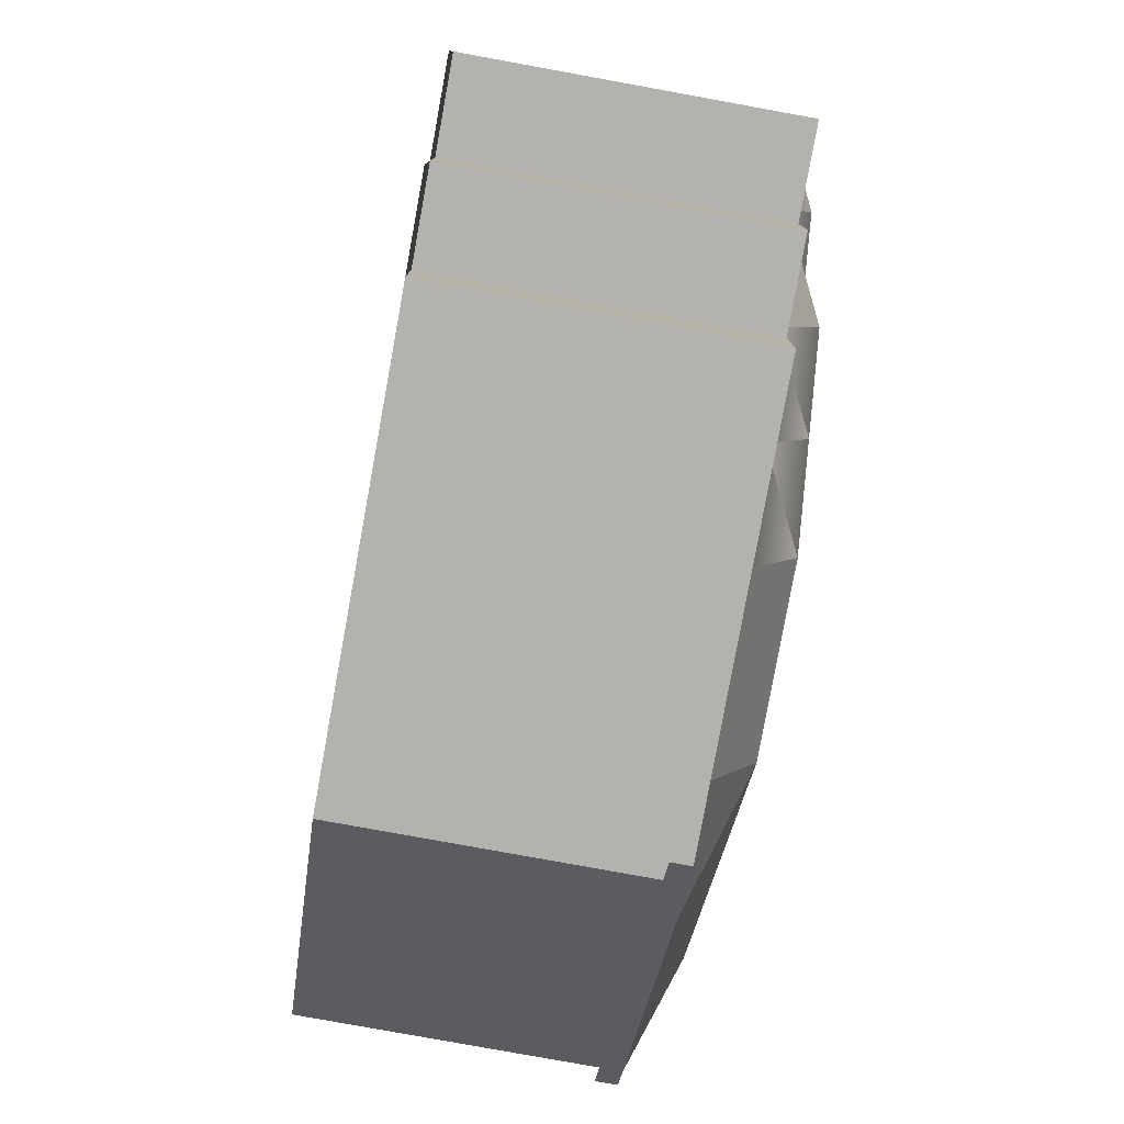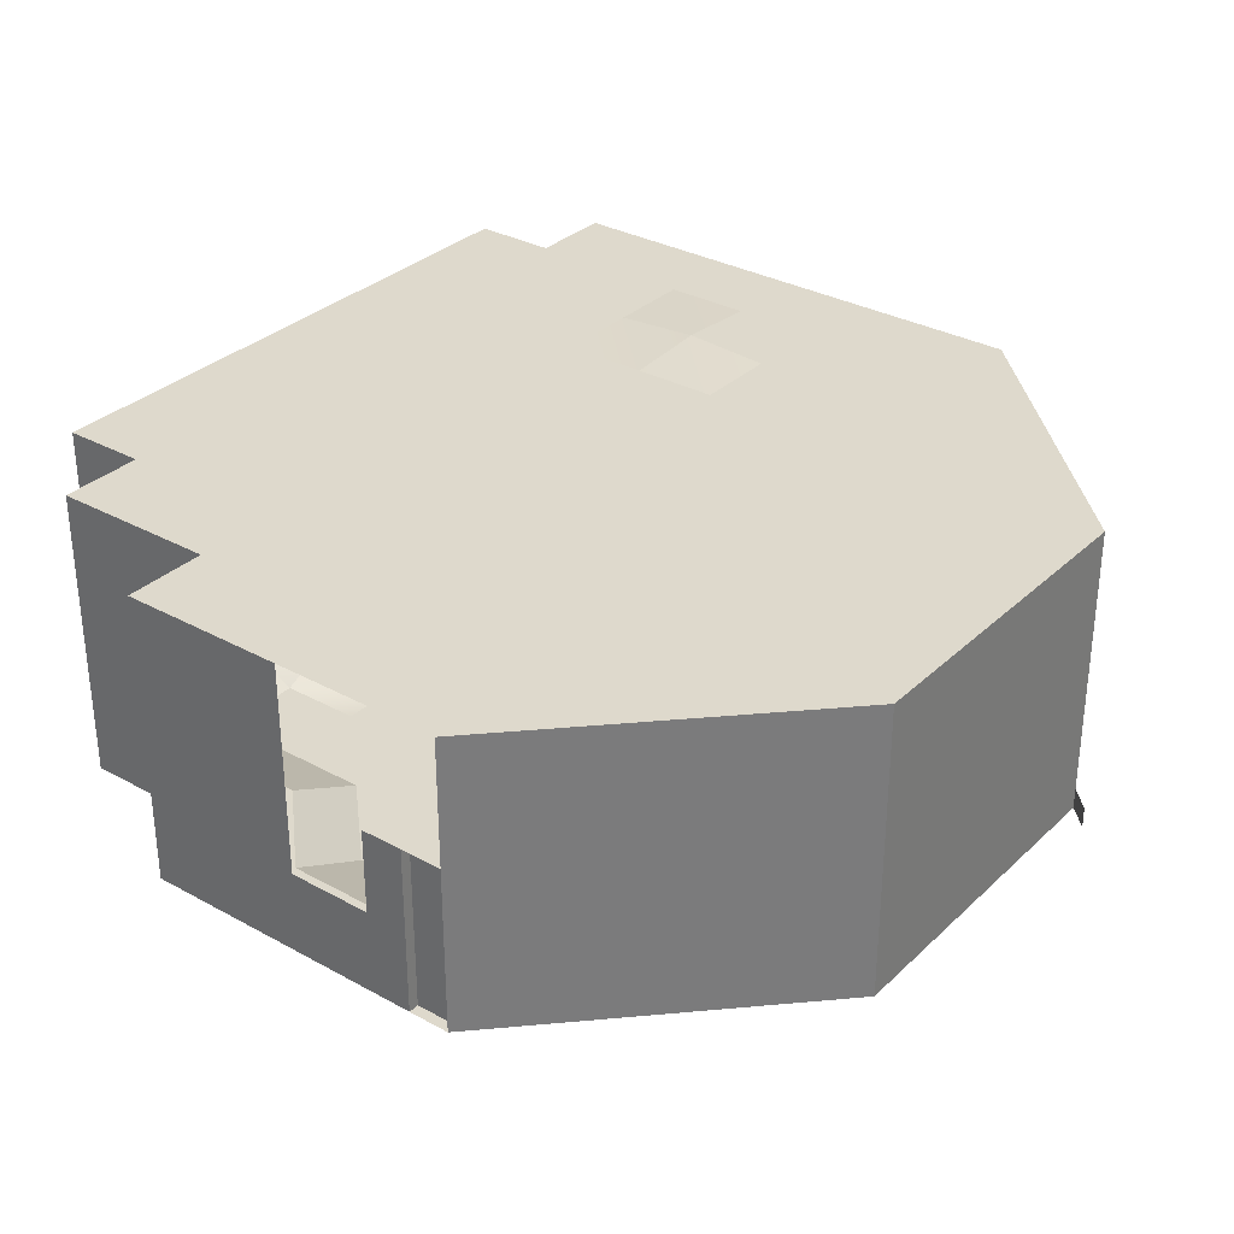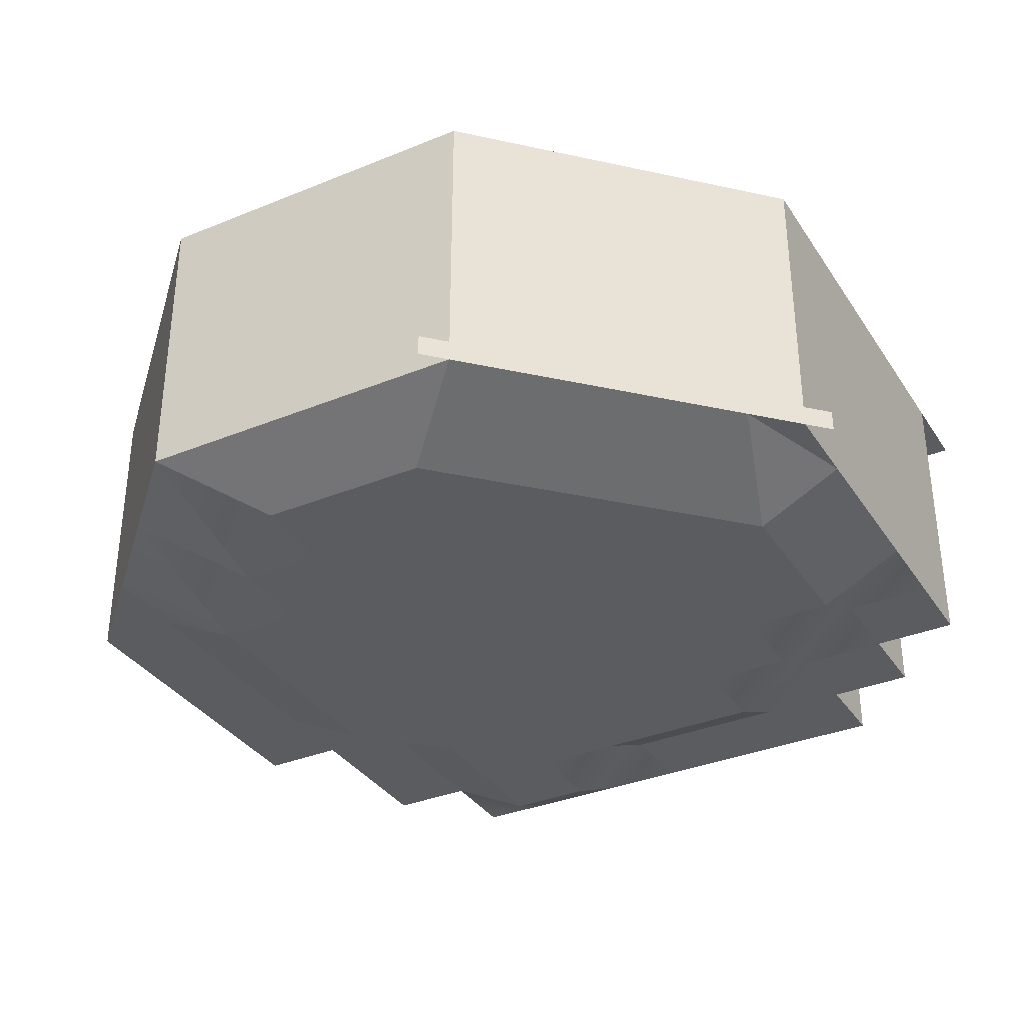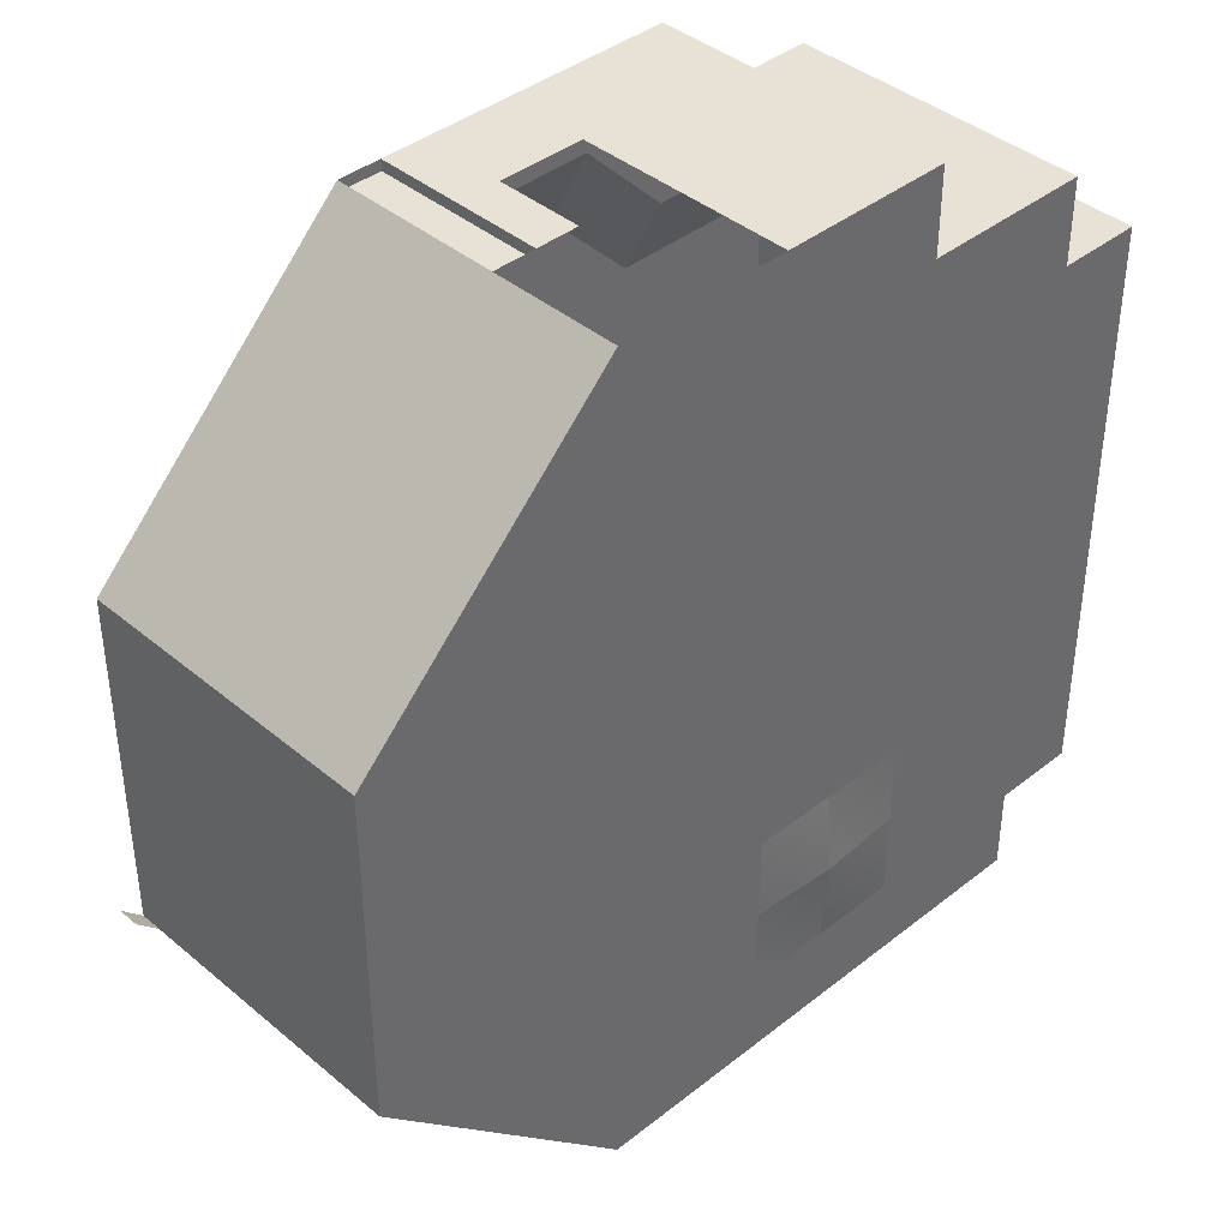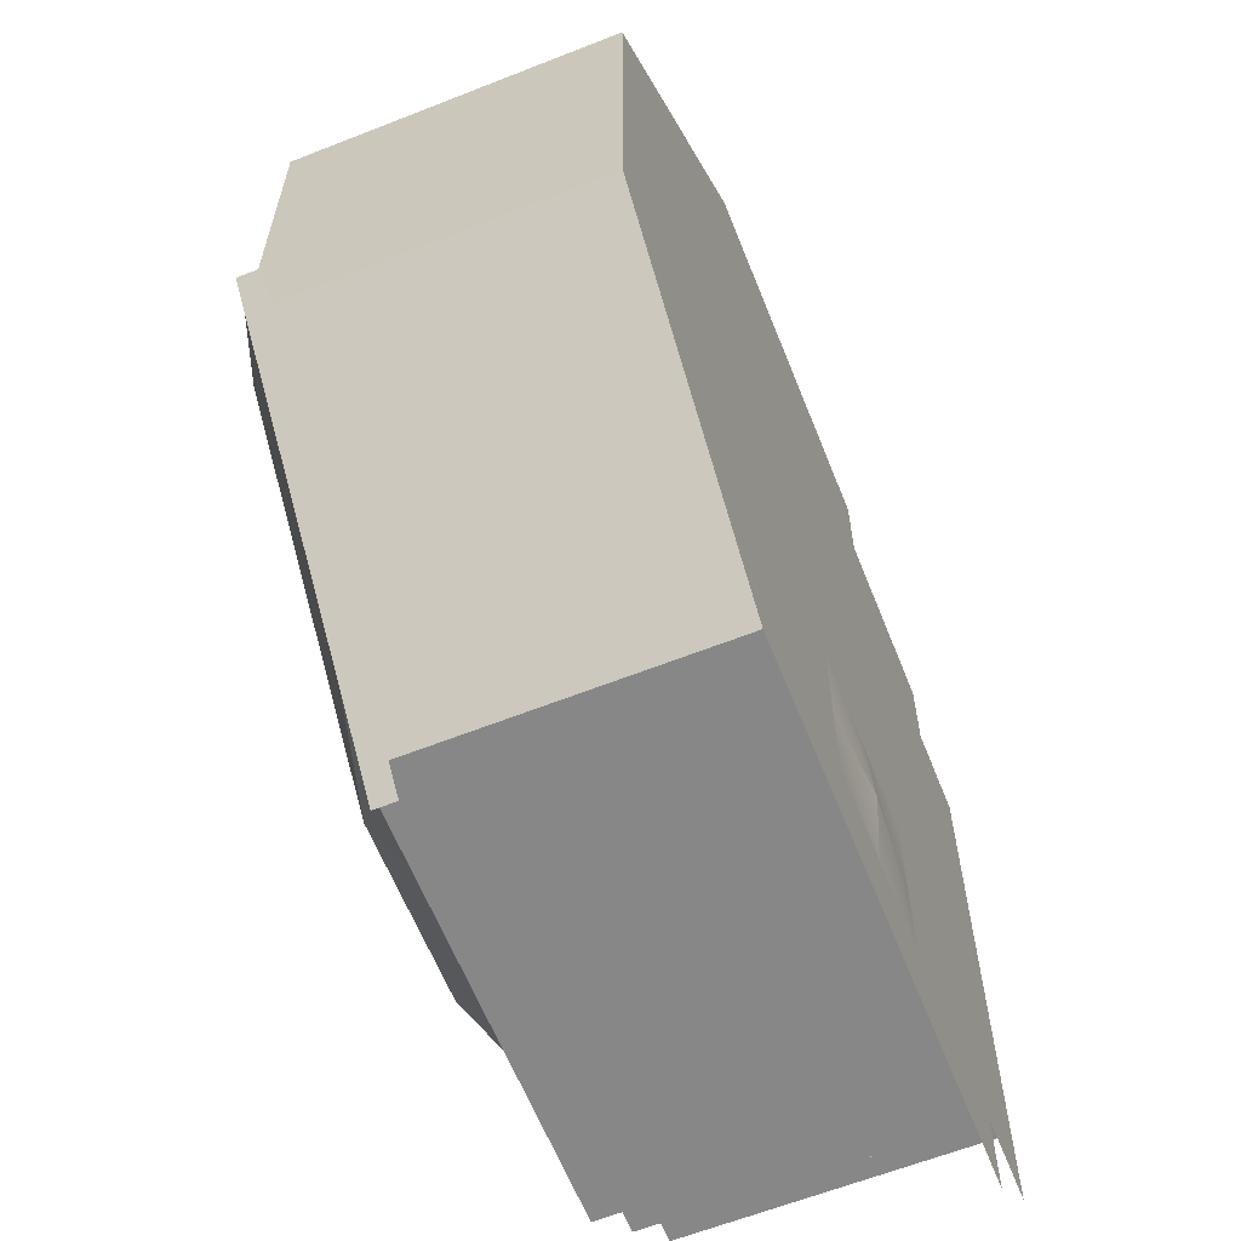
<metadata>
{"format":"obj","ext":"obj","renderer":"f3d","projection":"perspective","resolution":1024,"background":"white","views":[{"elev":-79.7,"azim":-100.3,"up":"+Z"},{"elev":32.0,"azim":37.7,"up":"+Y"},{"elev":-34.7,"azim":118.7,"up":"+Y"},{"elev":40.2,"azim":135.8,"up":"+Z"},{"elev":-62.4,"azim":111.8,"up":"+Z"}]}
</metadata>
<code>
g pb_Mesh332988
v -8 16 0
v -8 16 -4
v -8 2 -4
v -8 2 0
v -4 16 -40
v 0 16 -40
v 0 2 -40
v -4 2 -40
v 0 16 -4
v -4 16 -4
v -4 16 0
v 0 16 0
v 0 2 0
v -4 2 0
v -4 2 -4
v 0 2 -4
v 4 16 -40
v 4 2 -40
v 8 16 -40
v 8 2 -40
v -8 16 0
v -8 2 0
v -4 2 0
v -4 16 0
v -8 2 -40
v -8 16 -40
v -8 16 -4
v -8 16 0
v -4 0 -8
v 0 0 -8
v 0 2 -4
v -4 2 -4
v 8 16 -8
v 4 16 -8
v 4 16 -4
v 8 16 -4
v 4 0 -8
v 8 0 -8
v 8 2 -4
v 4 2 -4
v 16 2 -8
v 16 16 -8
v 12 16 -4
v 12 2 -4
v 0 16 -8
v -4 16 -8
v -8 16 -8
v -16 16 -8
v -16 2 -8
v -16 2 -4
v -16 16 -4
v 16 16 -8
v 12 16 -4
v 8 0 -8
v 12 2 -4
v 16 2 -8
v -12 16 -36
v -12 2 -36
v -16 16 -36
v -16 2 -36
v -8 2 -8
v -8 2 -4
v -12 2 -8
v -12 2 -4
v -8 2 -4
v -8 16 -4
v -12 2 -4
v -12 16 -4
v -12 16 -4
v -12 16 -8
v -16 16 -32
v -16 2 -32
v -20 16 -32
v -20 2 -32
v -16 2 -8
v -16 2 -4
v -16 2 -4
v -16 16 -4
v -16 16 -4
v -16 16 -8
v -4 16 -12
v 0 16 -12
v 4 16 -12
v 0 0 -8
v -4 0 -8
v 0 0 -12
v -4 0 -12
v 8 16 -12
v 4 0 -8
v 4 0 -12
v 16 2 -8
v 8 0 -8
v 12 0 -12
v 8 0 -12
v 8 0 -8
v 8 0 -12
v 12 16 -12
v 20 16 -12
v 20 2 -12
v -12 16 -12
v -8 16 -12
v -8 2 -8
v -12 2 -8
v -8 0 -12
v -12 0 -12
v -16 16 -12
v -16 2 -8
v -16 0 -12
v -20 2 -8
v -20 16 -8
v -20 2 -12
v -20 16 -12
v 20 16 -12
v 12 0 -12
v 20 2 -12
v -16 2 -8
v -16 16 -8
v -20 2 -8
v -20 16 -8
v -16 0 -12
v -16 2 -8
v -20 2 -12
v -20 2 -8
v -20 16 -8
v -20 16 -12
v -4 16 -16
v 0 16 -16
v 4 16 -16
v 0 0 -16
v -4 0 -16
v -8 0 -12
v -8 0 -16
v 8 16 -16
v 4 0 -16
v 12 0 -12
v 12 0 -16
v 8 0 -16
v 12 16 -16
v 16 0 -16
v 12 0 -16
v 16 16 -16
v 20 16 -12
v 20 2 -12
v 20 16 -16
v 20 2 -16
v -12 16 -16
v -8 16 -16
v -12 0 -12
v -12 0 -16
v -16 16 -16
v -16 0 -12
v -16 0 -16
v -20 16 -16
v -16 0 -12
v -20 2 -12
v -16 0 -16
v -20 2 -16
v -20 2 -16
v -20 16 -16
v 20 16 -16
v 16 0 -16
v 20 2 -16
v 20 2 -12
v 4 16 -20
v 8 16 -20
v 4 0 -20
v 0 0 -20
v -4 0 -20
v 0 16 -20
v 12 0 -20
v 8 0 -20
v 12 16 -20
v 16 0 -16
v 16 0 -20
v 16 16 -20
v 20 2 -20
v 16 0 -20
v 20 16 -20
v 20 16 -20
v 20 2 -20
v -4 16 -20
v -8 0 -20
v -12 16 -20
v -8 16 -20
v -12 0 -20
v -16 16 -20
v -16 0 -16
v -12 0 -20
v -16 2 -20
v -20 16 -20
v -16 0 -16
v -20 2 -16
v -16 2 -20
v -20 2 -20
v 4 16 -24
v 8 16 -24
v 4 0 -24
v 0 0 -24
v -4 0 -24
v 0 16 -24
v 12 0 -24
v 8 0 -24
v 12 16 -24
v 16 0 -24
v 16 16 -24
v 20 2 -24
v 16 0 -24
v 20 16 -24
v 20 16 -24
v 20 2 -24
v -4 16 -24
v -8 0 -24
v -12 16 -24
v -8 16 -24
v -12 0 -24
v -16 16 -24
v -12 0 -20
v -16 2 -20
v -12 0 -24
v -16 2 -24
v 4 16 -28
v 8 16 -28
v 4 0 -28
v 0 0 -28
v -4 0 -28
v 0 16 -28
v 12 0 -28
v 8 0 -28
v 12 16 -28
v 20 16 -28
v 20 16 -28
v 20 2 -28
v -4 16 -28
v -8 0 -28
v -12 16 -28
v -8 16 -28
v -12 0 -28
v -16 16 -28
v -12 0 -28
v -16 2 -28
v 4 16 -32
v 8 16 -32
v -16 16 -32
v -12 16 -32
v -20 2 -28
v -20 16 -28
v -20 2 -32
v -20 16 -32
v -4 16 -28
v -8 16 -32
v -4 16.25 -32
v -8 16 -32
v -12 0 -28
v -8 0 -32
v -12 2 -32
v -4 0 -32
v -8 0 -32
v -4 16 -28
v 0 16 -28
v -4 16.25 -32
v 0 16 -32
v 0 16 -32
v 0 0 -32
v 4 0 -32
v 8 0 -32
v 16 16 -32
v 20 16 -28
v 20 2 -28
v 16 16 -32
v 16 2 -32
v -8 16 -32
v -4 16.25 -32
v -8 16 -36
v -4 16 -36
v -12 16 -36
v -8 16 -36
v -8 0 -32
v -12 2 -32
v -8 2 -36
v -12 2 -36
v -16 2 -32
v -16 16 -32
v -16 2 -36
v -16 16 -36
v 4 16 -36
v 12 16 -36
v -4 0 -36
v -8 2 -36
v -4 16.25 -32
v 0 16 -32
v -4 16 -36
v 0 16 -36
v 0 16 -36
v 0 0 -36
v -4 0 -36
v 4 0 -36
v 12 16 -36
v 10 2 -38
v -12 2 -36
v -12 16 -36
v -12 2 -40
v -12 16 -40
v -4 16 -36
v -8 16 -40
v -4 16 -40
v 4 16 -40
v 8 16 -40
v -4 0 -36
v -4 2 -40
v -8 2 -40
v 0 16 -40
v 0 0 -36
v -4 0 -36
v 0 2 -40
v -4 2 -40
v 4 0 -36
v 4 2 -40
v 8 16 -40
v 8 2 -40
v 2 2 0
v 4 2 -4
v 4 2 0
v 2 16 0
v 4 16 0
v 6 2 0
v 8 2 -4
v 8 2 0
v 6 9.5 -0.5
v 6 2 -0.5
v 6.5 10 -0.5
v 8.5 2 -0.5
v 8.5 10 -0.5
v 6 16 0
v 8 16 0
v 12 2 -4
v 8 10 0
v 8 2 0
v 8 16 0
v -8 2 0
v -20 16 -20
v -20 9 -20
v -20 2 -20
v -20 16 -22
v -20 16 -24
v -20 2 -22
v -20 2 -24
v -16 2 -24
v -16 2 -20
v -20 2 -20
v -20 4 -22
v -20 2 -22
v -20 9 -22
v -20 16 -22
v -20 16 -24
v -20 9 -24
v -20 16 -26
v -20 16 -28
v -20 2 -26
v -20 2 -28
v -16 2 -28
v -20 16 -26
v -20 9 -28
v -20 16 -28
v -4 0 -8
v -4 2 -4
v -8 2 -8
v -8 0 -12
v 20 2 -28
v 20 2 -28
v 12 0 -28
v 16 2 -32
v 16 0 -24
v 8 0 -32
v 10 2 -38
v 10 2 -38
v 4 2 -40
v 8 2 -40
v 10 2 -38
v 4 0 -36
v 4 2 -40
v 4 0 -36
v -12 0 -28
v -16 2 -28
v -12 2 -32
v -16 2 -32
v -12 2 -32
v -20 2 -32
v -20 16 -32
v -16 16 -36
v -12 2 -36
v -16 2 -36
v -16 2 -32
v -12 16 -40
v -8 2 -40
v -8 2 -36
v -12 2 -40
v -12 2 -36
v -12 16 -40
v -12 2 -40
v 0 10 0
v 0 16 0
v 0 6 0
v 0 2 0
v 2 6 0
v 4 2 0
v 4 6 0
v 2 2 0
v 6 10 0
v 4 10 0
v 6 2 0
v 8 2 0
v 8 10 0
v 8.5 2 -0.5
v 8.5 10 -0.5
v 6 10 0
v 6 2 0
v 6 9.5 -0.5
v 6 2 -0.5
v 6 2 0
v 8 2 0
v 6 2 -0.5
v 8.5 2 -0.5
v 6 10 0
v 6.5 10 -0.5
v 8 10 0
v 8.5 10 -0.5
v 6 10 0
v 6 9.5 -0.5
v 6.5 10 -0.5
v -12 16 -36
v -16 16 -36
v -16 16 -40
v -12 16 -40
v -20 16 -32
v -16 16 -36
v -16 16 -32
v -20 16 -36
v 20 3 -28
v 16 2 -32
v 20 2 -28
v 16 3 -32
v 10 2 -38
v 10 3 -38
v 10 3 -38
v 8 2 -40
v 10 2 -38
v 8 3 -40
v 21 2 -27
v 21 3 -27
v 7 3 -41
v 8 2 -40
v 8 3 -40
v 7 2 -41
g pb_Mesh332988_0
f 3 2 1
f 4 3 1
f 7 6 5
f 8 7 5
f 11 10 9
f 12 11 9
f 15 14 13
f 16 15 13
f 7 18 17
f 6 7 17
f 18 20 19
f 17 18 19
f 23 22 21
f 24 23 21
f 5 26 25
f 8 5 25
f 11 28 27
f 10 11 27
f 31 30 29
f 32 31 29
f 35 34 33
f 36 35 33
f 39 38 37
f 40 39 37
f 43 42 41
f 44 43 41
f 10 46 45
f 9 10 45
f 9 45 34
f 35 9 34
f 40 37 30
f 31 40 30
f 27 47 46
f 10 27 46
f 50 49 48
f 51 50 48
f 52 36 33
f 52 53 36
f 55 54 39
f 55 56 54
f 59 58 57
f 59 60 58
f 63 62 61
f 63 64 62
f 67 66 65
f 67 68 66
f 69 47 27
f 69 70 47
f 73 72 71
f 73 74 72
f 75 64 63
f 75 76 64
f 77 68 67
f 77 78 68
f 79 70 69
f 79 80 70
f 81 45 46
f 81 82 45
f 82 34 45
f 82 83 34
f 86 85 84
f 86 87 85
f 83 33 34
f 83 88 33
f 90 84 89
f 90 86 84
f 93 92 91
f 93 94 92
f 96 89 95
f 96 90 89
f 88 52 33
f 88 97 52
f 98 41 42
f 98 99 41
f 100 47 70
f 100 101 47
f 101 46 47
f 101 81 46
f 104 103 102
f 104 105 103
f 106 70 80
f 106 100 70
f 105 107 103
f 105 108 107
f 111 110 109
f 111 112 110
f 113 52 97
f 91 115 114
f 118 117 116
f 118 119 117
f 122 121 120
f 122 123 121
f 124 106 80
f 124 125 106
f 126 82 81
f 126 127 82
f 127 83 82
f 127 128 83
f 129 87 86
f 129 130 87
f 130 131 87
f 130 132 131
f 128 88 83
f 128 133 88
f 134 86 90
f 134 129 86
f 136 96 135
f 136 137 96
f 137 90 96
f 137 134 90
f 133 97 88
f 133 138 97
f 139 93 115
f 139 140 93
f 138 113 97
f 138 141 113
f 144 143 142
f 144 145 143
f 146 101 100
f 146 147 101
f 147 81 101
f 147 126 81
f 132 148 131
f 132 149 148
f 150 100 106
f 150 146 100
f 149 151 148
f 149 152 151
f 153 106 125
f 153 150 106
f 156 155 154
f 156 157 155
f 158 112 111
f 158 159 112
f 160 113 141
f 163 162 161
f 164 133 128
f 164 165 133
f 166 129 134
f 166 167 129
f 167 130 129
f 167 168 130
f 169 128 127
f 169 164 128
f 170 137 136
f 170 171 137
f 171 134 137
f 171 166 134
f 165 138 133
f 165 172 138
f 174 136 173
f 174 170 136
f 172 141 138
f 172 175 141
f 176 161 162
f 176 177 161
f 175 160 141
f 175 178 160
f 179 145 144
f 179 180 145
f 181 127 126
f 181 169 127
f 168 132 130
f 168 182 132
f 183 147 146
f 183 184 147
f 184 126 147
f 184 181 126
f 182 149 132
f 182 185 149
f 186 146 150
f 186 183 146
f 188 187 149
f 188 189 187
f 190 150 153
f 190 186 150
f 193 192 191
f 193 194 192
f 195 165 164
f 195 196 165
f 197 167 166
f 197 198 167
f 198 168 167
f 198 199 168
f 200 164 169
f 200 195 164
f 201 171 170
f 201 202 171
f 202 166 171
f 202 197 166
f 196 172 165
f 196 203 172
f 204 170 174
f 204 201 170
f 203 175 172
f 203 205 175
f 206 177 176
f 206 207 177
f 205 178 175
f 205 208 178
f 209 180 179
f 209 210 180
f 211 169 181
f 211 200 169
f 199 182 168
f 199 212 182
f 213 184 183
f 213 214 184
f 214 181 184
f 214 211 181
f 212 185 182
f 212 215 185
f 216 183 186
f 216 213 183
f 219 218 217
f 219 220 218
f 221 196 195
f 221 222 196
f 223 198 197
f 223 224 198
f 224 199 198
f 224 225 199
f 226 195 200
f 226 221 195
f 227 202 201
f 227 228 202
f 228 197 202
f 228 223 197
f 222 203 196
f 222 229 203
f 229 205 203
f 229 230 205
f 230 208 205
f 231 210 209
f 231 232 210
f 233 200 211
f 233 226 200
f 225 212 199
f 225 234 212
f 235 214 213
f 235 236 214
f 236 211 214
f 236 233 211
f 234 215 212
f 234 237 215
f 238 213 216
f 238 235 213
f 239 220 219
f 239 240 220
f 241 222 221
f 241 242 222
f 243 235 238
f 243 244 235
f 247 246 245
f 247 248 246
f 250 249 236
f 250 251 249
f 244 236 235
f 244 252 236
f 254 253 234
f 254 255 253
f 256 234 225
f 256 257 234
f 260 259 258
f 260 261 259
f 262 221 226
f 262 241 221
f 263 225 224
f 263 256 225
f 264 224 223
f 264 263 224
f 265 223 228
f 265 264 223
f 242 229 222
f 242 266 229
f 266 230 229
f 269 268 267
f 269 270 268
f 273 272 271
f 273 274 272
f 275 252 244
f 275 276 252
f 279 278 277
f 279 280 278
f 283 282 281
f 283 284 282
f 285 242 241
f 285 286 242
f 287 254 256
f 287 288 254
f 291 290 289
f 291 292 290
f 293 241 262
f 293 285 241
f 294 256 263
f 294 295 256
f 296 263 264
f 296 294 263
f 286 266 242
f 297 270 269
f 297 298 270
f 301 300 299
f 301 302 300
f 304 303 276
f 304 305 303
f 306 286 285
f 306 307 286
f 309 279 308
f 309 310 279
f 305 293 303
f 305 311 293
f 311 285 293
f 311 306 285
f 314 313 312
f 314 315 313
f 317 312 316
f 317 314 312
f 318 298 297
f 318 319 298
f 320 16 13
f 16 320 321
f 320 322 321
f 35 324 323
f 35 323 9
f 12 9 323
f 325 321 322
f 321 325 326
f 325 327 326
f 330 329 328
f 329 330 331
f 330 332 331
f 36 334 333
f 36 333 35
f 324 35 333
f 326 327 335
f 44 337 336
f 43 44 336
f 43 336 338
f 36 53 334
f 14 15 339
f 15 62 339
f 341 340 159
f 158 341 159
f 158 342 341
f 190 343 186
f 343 216 186
f 343 344 216
f 347 346 345
f 348 347 345
f 348 345 349
f 342 351 350
f 341 342 350
f 341 350 352
f 340 341 353
f 341 352 353
f 353 352 354
f 352 355 354
f 344 356 216
f 356 238 216
f 356 357 238
f 360 359 358
f 347 360 358
f 347 358 346
f 354 355 361
f 355 362 361
f 361 362 363
f 366 365 364
f 61 62 15
f 87 131 85
f 367 366 364
f 368 207 206
f 371 370 369
f 369 370 372
f 227 201 204
f 374 373 371
f 377 376 375
f 380 379 378
f 374 381 373
f 296 264 265
f 371 373 370
f 265 228 227
f 384 383 382
f 386 385 360
f 387 360 385
f 387 359 360
f 357 243 238
f 357 388 243
f 243 275 244
f 243 389 275
f 391 386 390
f 391 392 386
f 275 304 276
f 275 393 304
f 396 395 394
f 396 397 395
f 398 25 26
f 398 399 25
f 401 400 24
f 400 23 24
f 400 402 23
f 402 403 23
f 406 405 404
f 405 407 404
f 404 407 402
f 407 403 402
f 406 409 408
f 410 406 408
f 410 405 406
f 413 412 411
f 413 414 412
f 417 416 415
f 417 418 416
f 421 420 419
f 421 422 420
f 425 424 423
f 425 426 424
f 429 428 427
g pb_Mesh332988_1
f 432 431 430
f 432 430 433
f 436 435 434
f 435 437 434
g pb_Mesh332988_2
f 440 439 438
f 439 441 438
f 439 442 441
f 442 443 441
f 446 445 444
f 445 447 444
f 440 438 448
f 438 449 448
f 452 451 450
f 451 453 450

</code>
